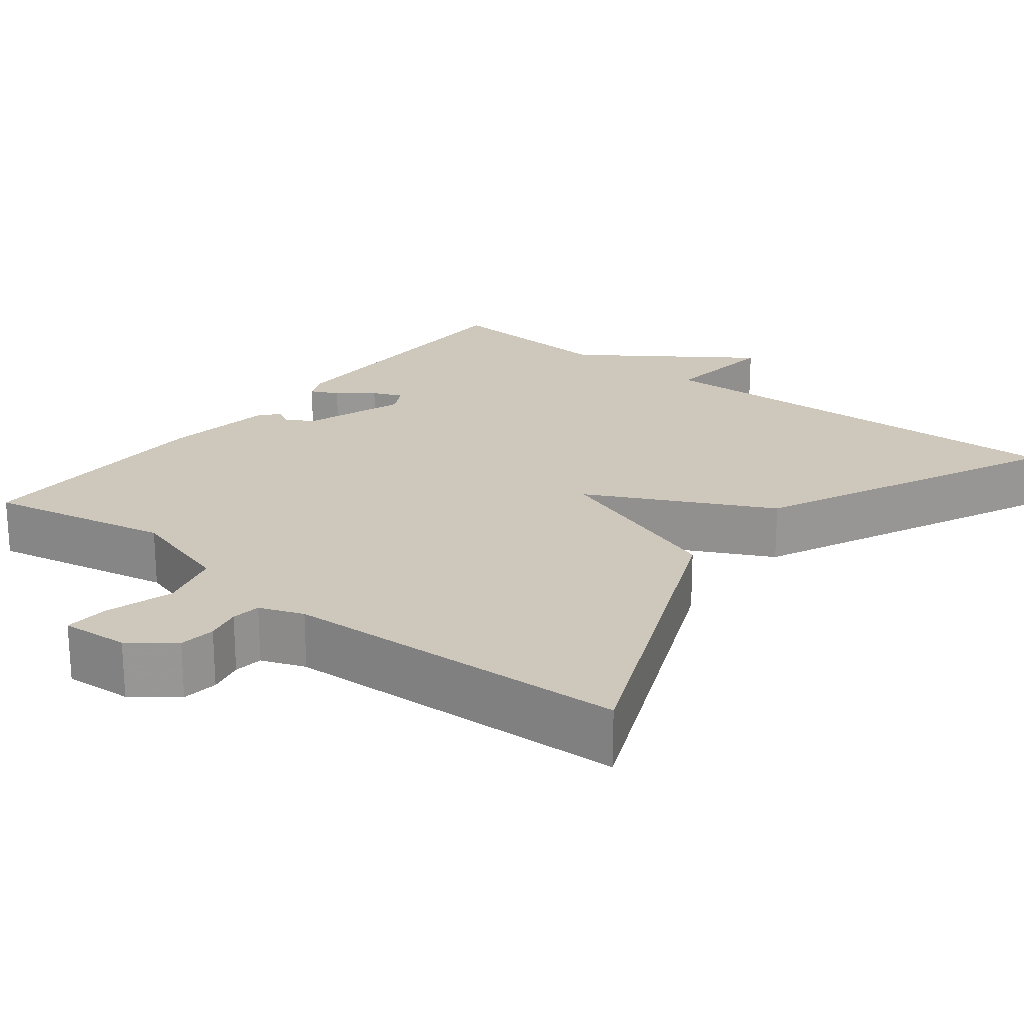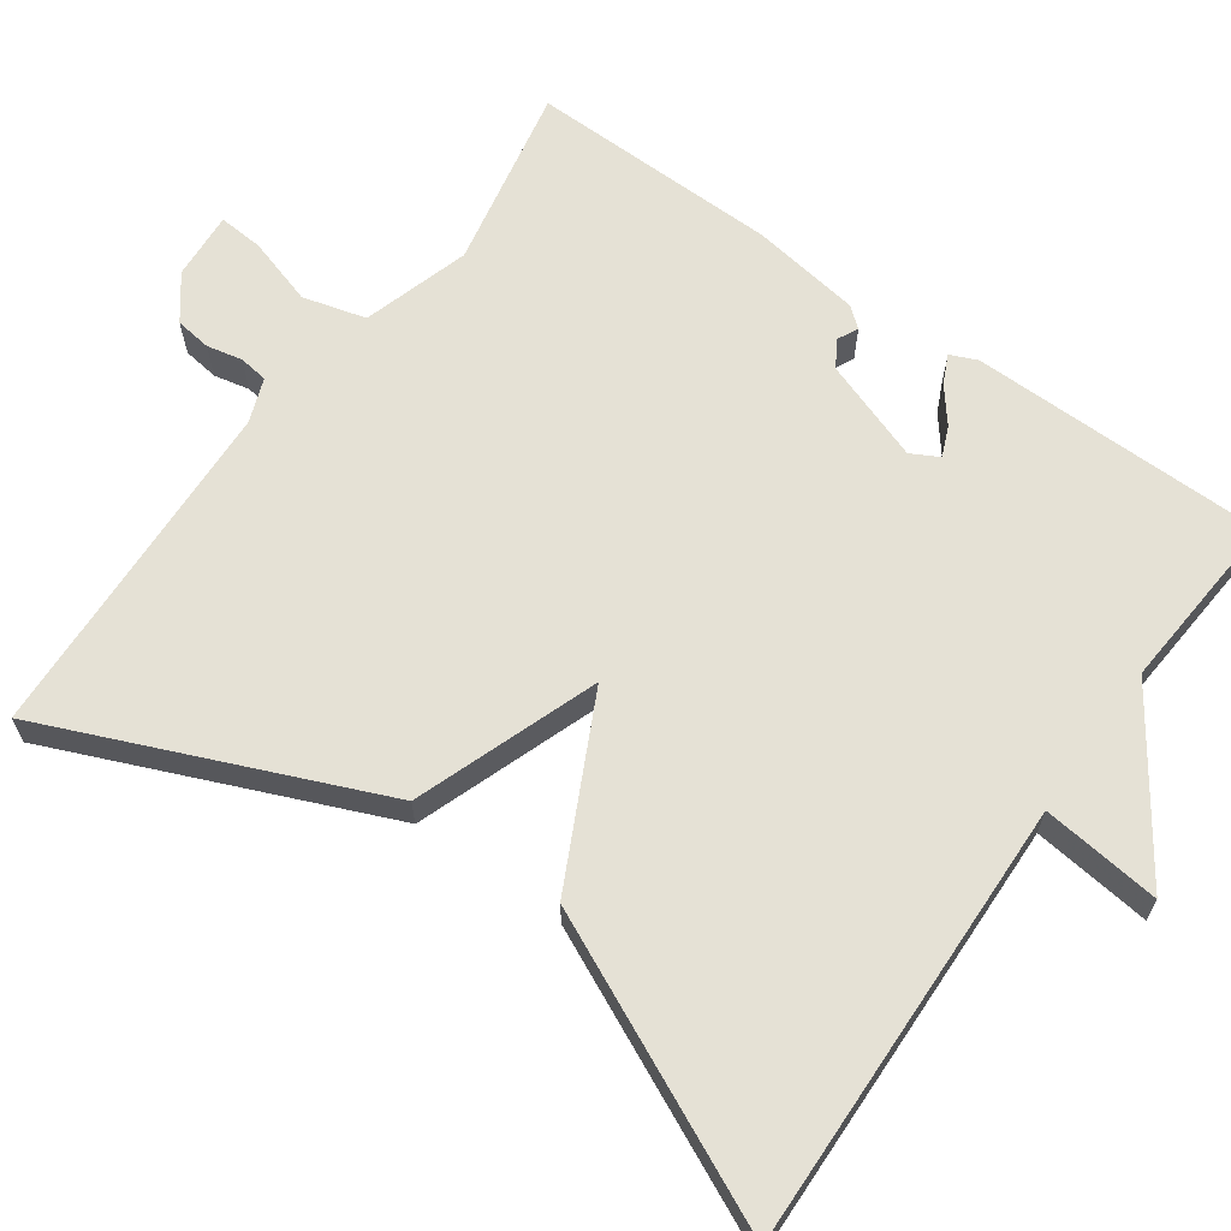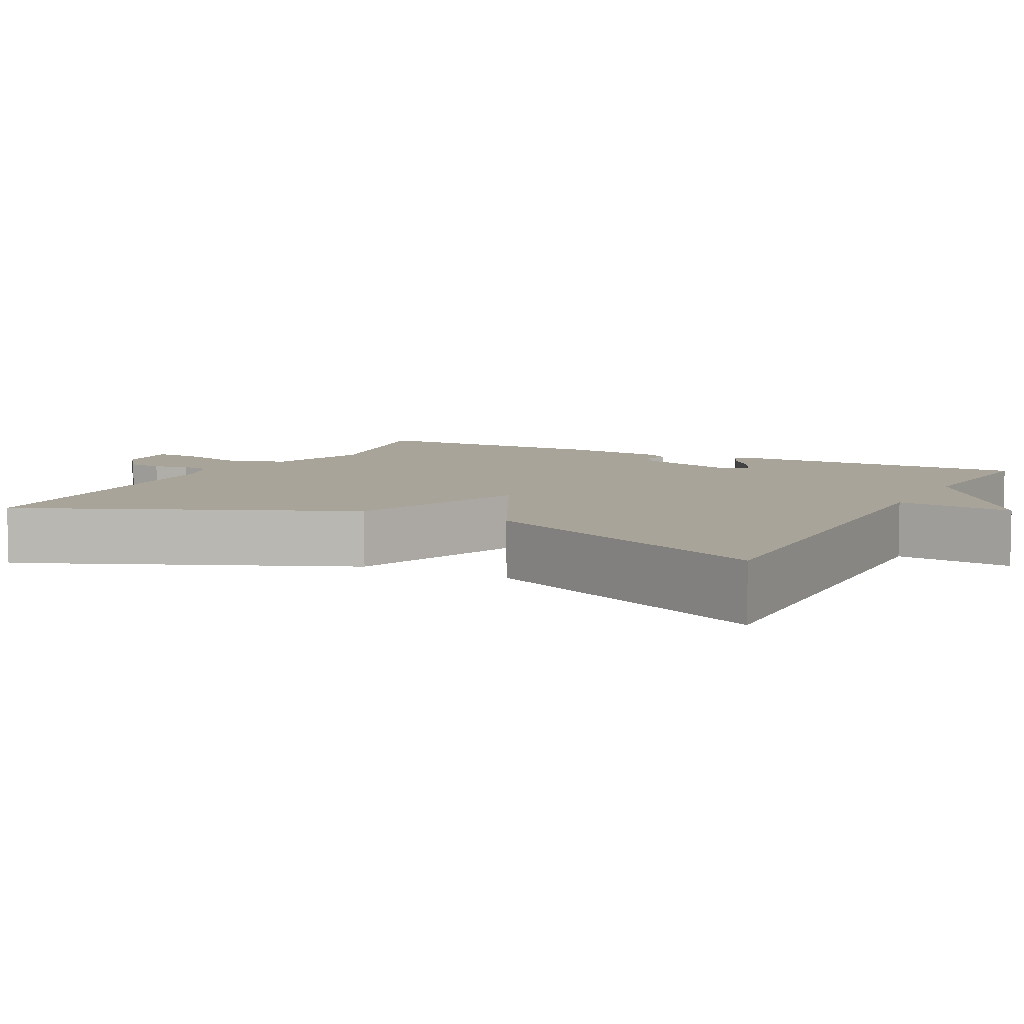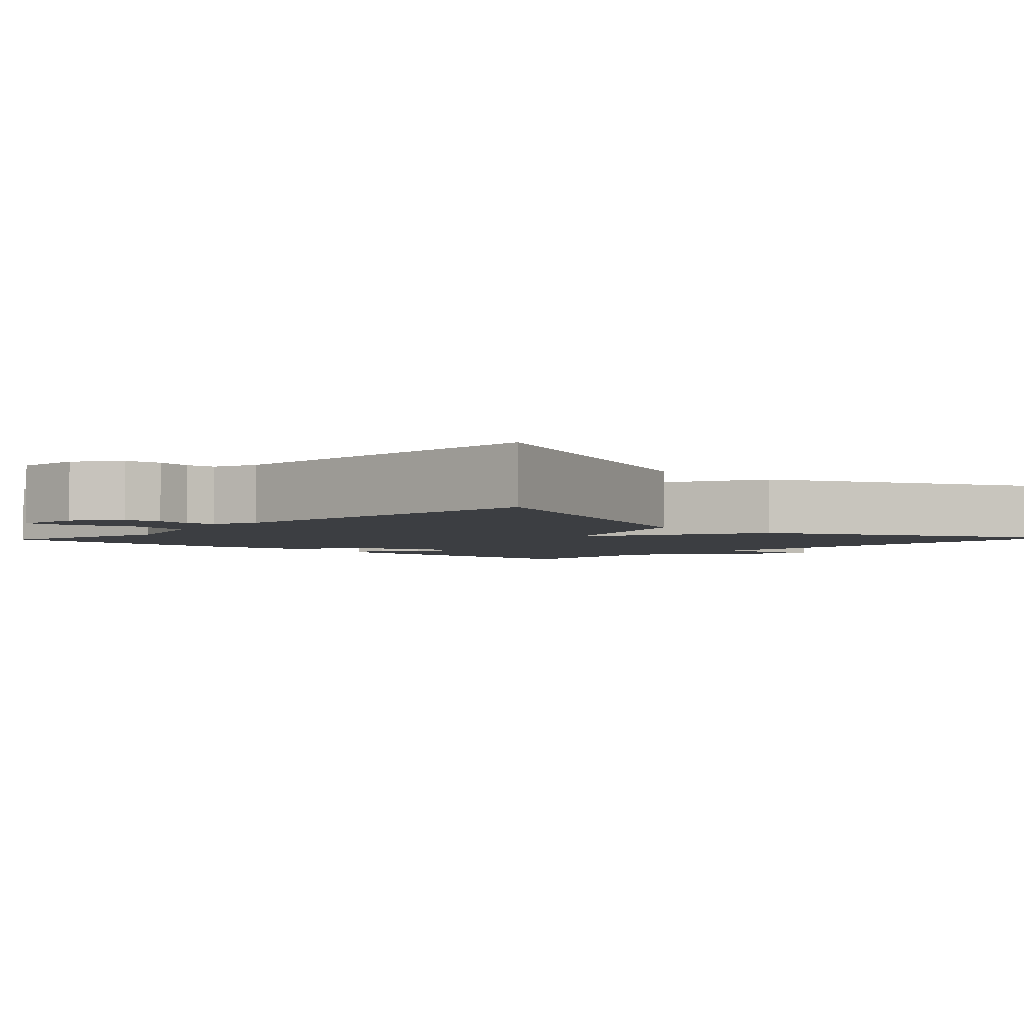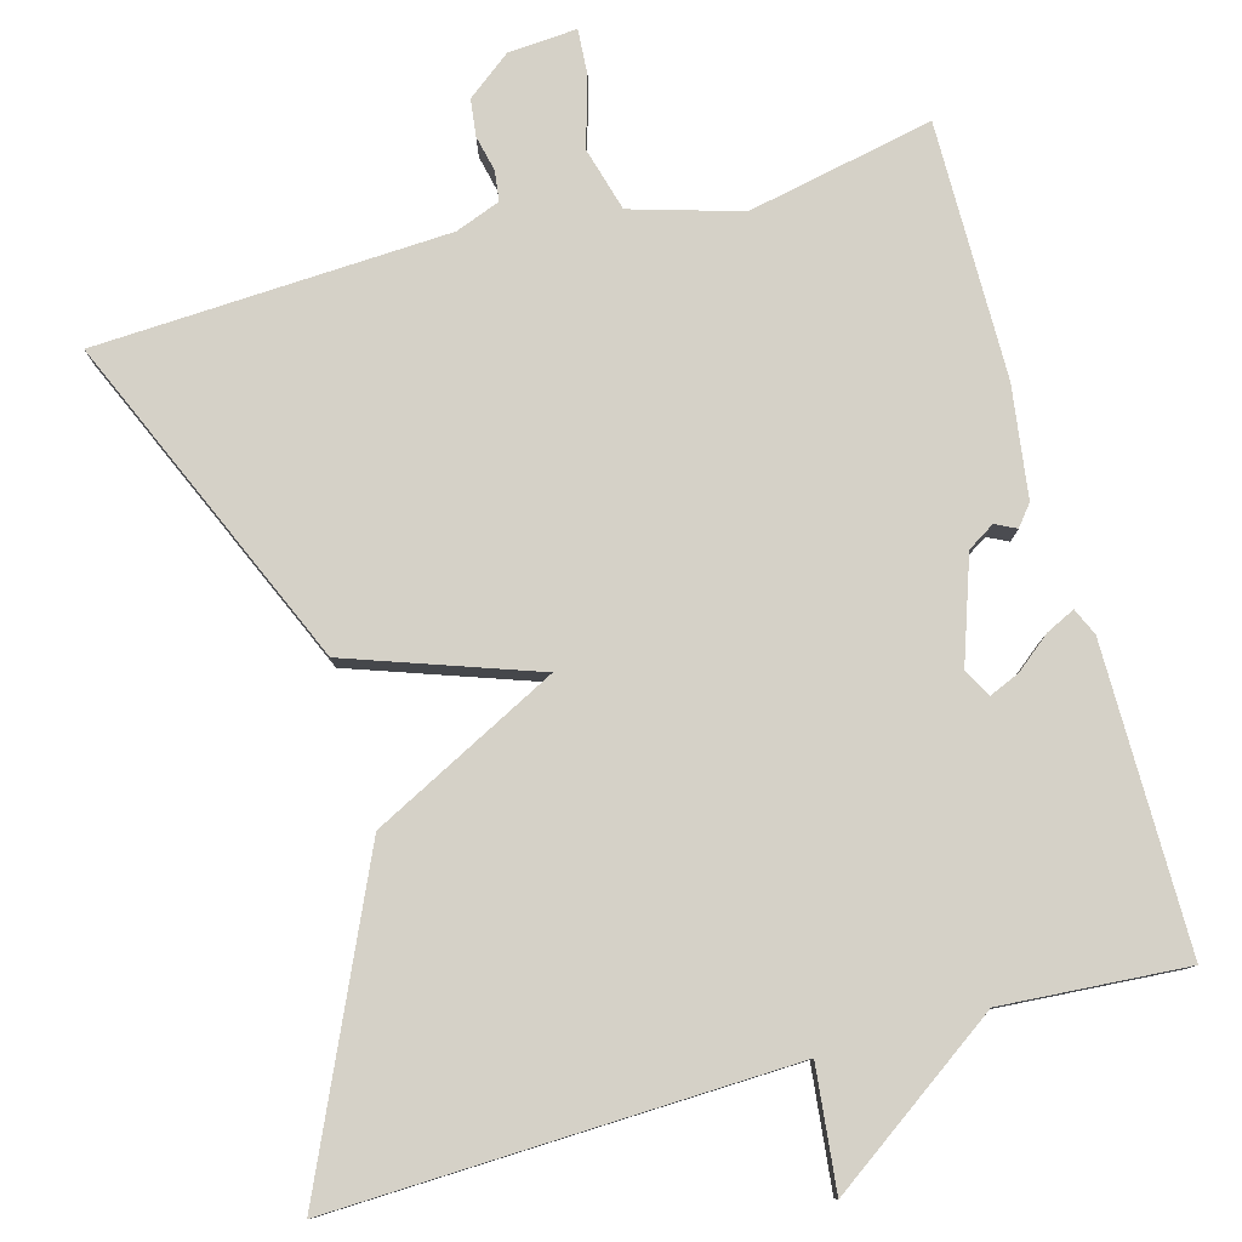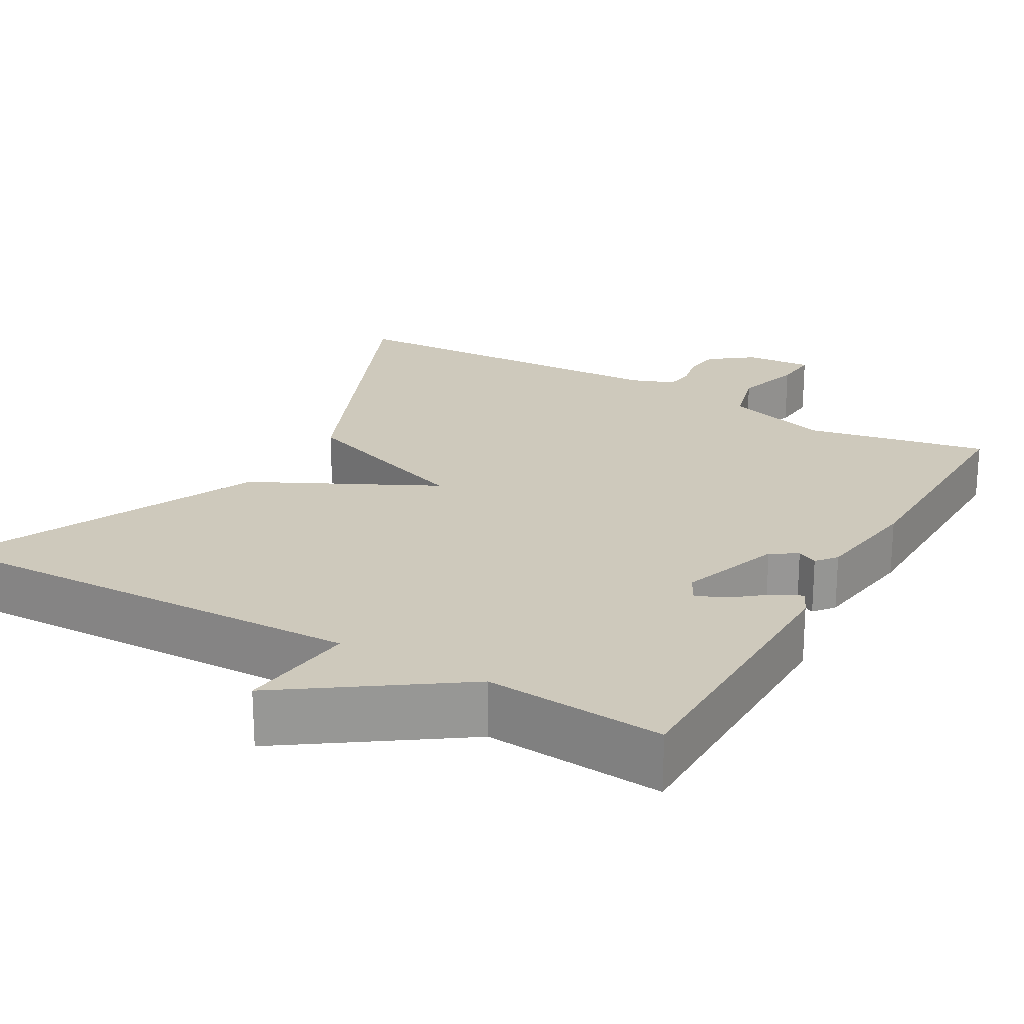
<metadata>
{"format":"obj","ext":"obj","renderer":"f3d","projection":"perspective","resolution":1024,"background":"white","views":[{"elev":21.9,"azim":38.1,"up":"+Y"},{"elev":65.1,"azim":125.6,"up":"+Y"},{"elev":7.2,"azim":117.2,"up":"+Y"},{"elev":-3.4,"azim":47.0,"up":"+Y"},{"elev":79.6,"azim":164.3,"up":"+Y"},{"elev":22.3,"azim":-150.2,"up":"+Y"}]}
</metadata>
<code>
v -0.5 0.07 0.5
v -0.267 0.07 0.453
v -0.131 0.07 0.494
v -0.109 0.07 0.574
v -0.135 0.07 0.66
v -0.139 0.07 0.717
v -0.053 0.07 0.711
v 0.002 0.07 0.669
v 0.008 0.07 0.623
v -0.002 0.07 0.578
v 0.003 0.07 0.541
v 0.059 0.07 0.52
v 0.5 0.07 0.5
v 0.322 0.07 0.083
v 0.089 0.07 0
v 0.322 0.07 -0.117
v 0.5 0.07 -0.5
v -0.07 0.07 -0.483
v -0.053 0.07 -0.634
v -0.27 0.07 -0.483
v -0.5 0.07 -0.5
v -0.502 0.07 -0.122
v -0.487 0.07 -0.088
v -0.451 0.07 -0.105
v -0.407 0.07 -0.14
v -0.369 0.07 -0.156
v -0.35 0.07 -0.121
v -0.395 0.07 0.008
v -0.429 0.07 0.029
v -0.455 0.07 0.016
v -0.476 0.07 0.042
v -0.496 0.07 0.181
v -0.5 0 0.5
v -0.267 0 0.453
v -0.131 0 0.494
v -0.109 0 0.574
v -0.135 0 0.66
v -0.139 0 0.717
v -0.053 0 0.711
v 0.002 0 0.669
v 0.008 0 0.623
v -0.002 0 0.578
v 0.003 0 0.541
v 0.059 0 0.52
v 0.5 0 0.5
v 0.322 0 0.083
v 0.089 0 0
v 0.322 0 -0.117
v 0.5 0 -0.5
v -0.07 0 -0.483
v -0.053 0 -0.634
v -0.27 0 -0.483
v -0.5 0 -0.5
v -0.502 0 -0.122
v -0.487 0 -0.088
v -0.451 0 -0.105
v -0.407 0 -0.14
v -0.369 0 -0.156
v -0.35 0 -0.121
v -0.395 0 0.008
v -0.429 0 0.029
v -0.455 0 0.016
v -0.476 0 0.042
v -0.496 0 0.181
f 32 1 2
f 31 32 2
f 30 31 2
f 29 30 2
f 28 29 2 3
f 27 28 3
f 23 24 25
f 22 23 25
f 21 22 25
f 20 21 25
f 20 25 26
f 19 20 26
f 18 19 26
f 18 26 27
f 17 18 27
f 16 17 27
f 15 16 27
f 15 27 3
f 14 15 3
f 13 14 3
f 12 13 3
f 8 9 10
f 7 8 10
f 6 7 10
f 5 6 10
f 4 5 10
f 4 10 11
f 3 4 11 12
f 34 33 64
f 34 64 63
f 34 63 62
f 34 62 61
f 35 34 61 60
f 35 60 59
f 57 56 55
f 57 55 54
f 57 54 53
f 57 53 52
f 58 57 52
f 58 52 51
f 58 51 50
f 59 58 50
f 59 50 49
f 59 49 48
f 59 48 47
f 35 59 47
f 35 47 46
f 35 46 45
f 35 45 44
f 42 41 40
f 42 40 39
f 42 39 38
f 42 38 37
f 42 37 36
f 43 42 36
f 44 43 36 35
f 1 33 34 2
f 2 34 35 3
f 3 35 36 4
f 4 36 37 5
f 5 37 38 6
f 6 38 39 7
f 7 39 40 8
f 8 40 41 9
f 9 41 42 10
f 10 42 43 11
f 11 43 44 12
f 12 44 45 13
f 13 45 46 14
f 14 46 47 15
f 15 47 48 16
f 16 48 49 17
f 17 49 50 18
f 18 50 51 19
f 19 51 52 20
f 20 52 53 21
f 21 53 54 22
f 22 54 55 23
f 23 55 56 24
f 24 56 57 25
f 25 57 58 26
f 26 58 59 27
f 27 59 60 28
f 28 60 61 29
f 29 61 62 30
f 30 62 63 31
f 31 63 64 32
f 32 64 33 1

</code>
